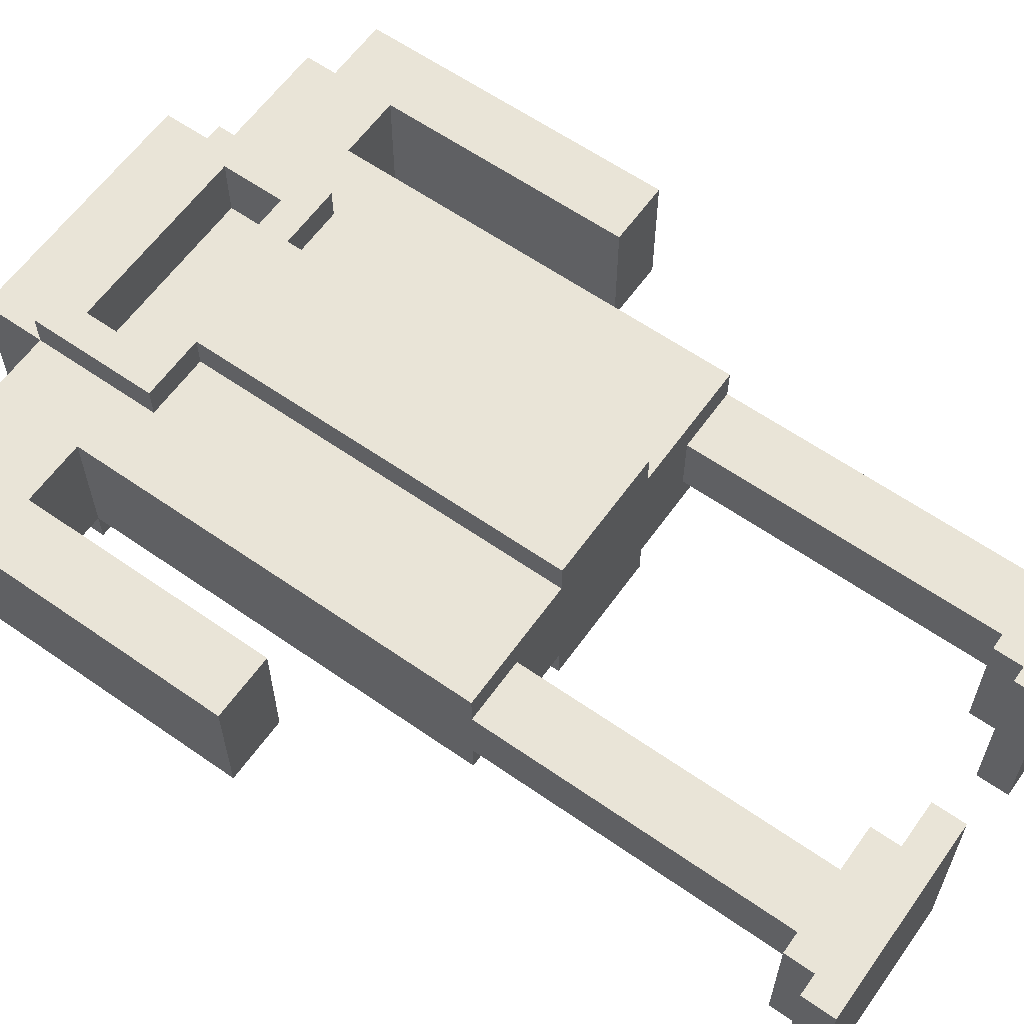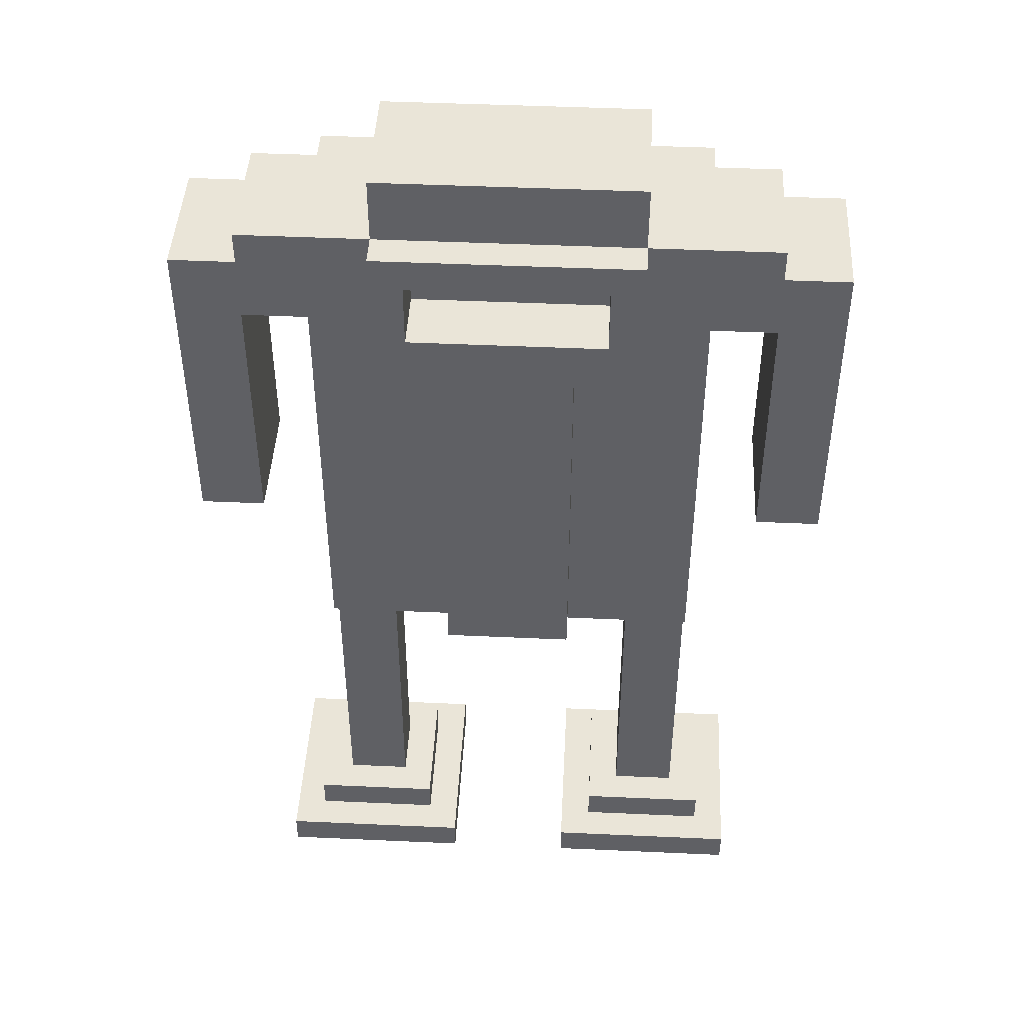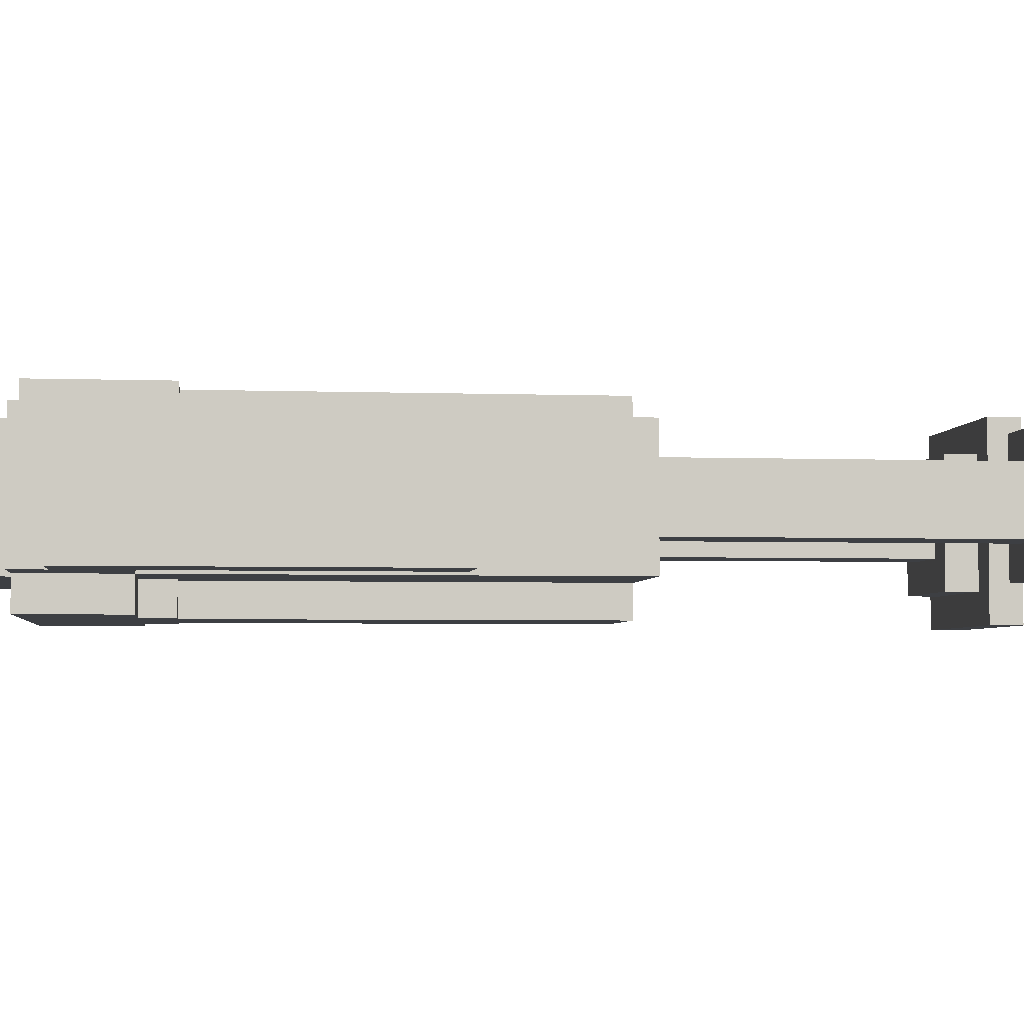
<metadata>
{"format":"obj","ext":"obj","renderer":"f3d","projection":"perspective","resolution":1024,"background":"white","views":[{"elev":61.2,"azim":-54.6,"up":"+Z"},{"elev":45.4,"azim":3.0,"up":"+Y"},{"elev":-3.9,"azim":-96.9,"up":"+Z"}]}
</metadata>
<code>
v -10 17 2
v -10 17 -2
v -10 27 2
v -10 27 -2
f -2 -3 -4
f -1 -3 -2
v -8 0 3
v -8 0 -3
v -8 1 3
v -8 1 -3
v -8 27 2
v -8 27 -2
v -8 28 2
v -8 28 -2
f -6 -7 -8
f -5 -7 -6
f -2 -3 -4
f -1 -3 -2
v -7 1 2
v -7 1 -2
v -7 2 2
v -7 2 -2
f -2 -3 -4
f -1 -3 -2
v -6 2 1
v -6 2 -1
v -6 11 1
v -6 11 -1
v -6 12 2
v -6 12 1
v -6 12 -1
v -6 12 -2
v -6 13 1
v -6 13 -1
v -6 24 -1
v -6 24 -2
v -6 25 2
v -6 25 1
v -6 25 -1
v -6 25 -2
v -6 25 -3
v -6 26 -2
v -6 26 -3
v -6 27 -2
v -6 27 -3
v -6 28 -2
v -6 28 -3
f -21 -22 -23
f -20 -22 -21
f -18 -20 -21
f -17 -20 -18
f -15 -17 -18
f -15 -16 -17
f -15 -18 -19
f -14 -16 -15
f -13 -14 -15
f -13 -16 -14
f -12 -16 -13
f -11 -15 -19
f -10 -13 -15
f -10 -15 -11
f -9 -12 -13
f -9 -13 -10
f -8 -12 -9
f -6 -7 -8
f -5 -7 -6
f -4 -5 -6
f -3 -5 -4
f -2 -3 -4
f -1 -3 -2
v -4 24 3
v -4 24 2
v -4 28 3
v -4 28 2
v -4 28 -2
v -4 30 2
v -4 30 -2
f -5 -6 -7
f -4 -6 -5
f -2 -3 -4
f -1 -3 -2
v -3 24 -2
v -3 24 -3
v -3 25 -2
v -3 25 -3
f -2 -3 -4
f -1 -3 -2
v -2 12 3
v -2 12 2
v -2 12 -2
v -2 12 -3
v -2 23 3
v -2 23 2
v -2 23 -2
v -2 23 -3
v -2 24 3
v -2 24 2
v -2 24 -2
v -2 24 -3
f -8 -11 -12
f -7 -11 -8
f -6 -9 -10
f -5 -9 -6
f -4 -7 -8
f -3 -7 -4
f -2 -5 -6
f -1 -5 -2
v 2 0 3
v 2 0 2
v 2 0 -2
v 2 0 -3
v 2 1 3
v 2 1 2
v 2 1 -2
v 2 1 -3
f -4 -7 -8
f -3 -6 -7
f -3 -7 -4
f -2 -5 -6
f -2 -6 -3
f -1 -5 -2
v 3 1 2
v 3 1 1
v 3 1 -1
v 3 1 -2
v 3 2 2
v 3 2 1
v 3 2 -1
v 3 2 -2
v 3 25 3
v 3 25 2
v 3 25 1
v 3 26 2
v 3 26 1
v 3 27 3
v 3 27 2
v 3 27 1
f -12 -15 -16
f -11 -14 -15
f -11 -15 -12
f -10 -13 -14
f -10 -14 -11
f -9 -13 -10
f -5 -7 -8
f -5 -6 -7
f -4 -6 -5
f -3 -5 -8
f -2 -4 -5
f -2 -5 -3
f -1 -4 -2
v 4 2 1
v 4 2 -1
v 4 3 1
v 4 3 -1
v 4 11 1
v 4 11 -1
v 4 12 1
v 4 12 -1
f -6 -7 -8
f -5 -7 -6
f -4 -5 -6
f -3 -5 -4
f -2 -3 -4
f -1 -3 -2
v 8 17 2
v 8 17 -2
v 8 25 2
v 8 25 1
v 8 25 -1
v 8 25 -2
f -4 -5 -6
f -3 -5 -4
f -2 -5 -3
f -1 -5 -2
v -8 17 2
v -8 17 -2
v -8 25 2
v -8 25 1
v -8 25 -1
v -8 25 -2
f -6 -5 -4
f -4 -5 -3
f -3 -5 -2
f -2 -5 -1
v -4 2 1
v -4 2 -1
v -4 3 1
v -4 3 -1
v -4 11 1
v -4 11 -1
v -4 12 1
v -4 12 -1
f -8 -7 -6
f -6 -7 -5
f -6 -5 -4
f -4 -5 -3
f -4 -3 -2
f -2 -3 -1
v -3 1 2
v -3 1 1
v -3 1 -1
v -3 1 -2
v -3 2 2
v -3 2 1
v -3 2 -1
v -3 2 -2
v -3 25 3
v -3 25 2
v -3 25 1
v -3 26 2
v -3 26 1
v -3 27 3
v -3 27 2
v -3 27 1
f -16 -15 -12
f -15 -14 -11
f -12 -15 -11
f -14 -13 -10
f -11 -14 -10
f -10 -13 -9
f -8 -7 -5
f -7 -6 -5
f -5 -6 -4
f -8 -5 -3
f -5 -4 -2
f -3 -5 -2
f -2 -4 -1
v -2 0 3
v -2 0 2
v -2 0 -2
v -2 0 -3
v -2 1 3
v -2 1 2
v -2 1 -2
v -2 1 -3
f -8 -7 -4
f -7 -6 -3
f -4 -7 -3
f -6 -5 -2
f -3 -6 -2
f -2 -5 -1
v 2 12 3
v 2 12 2
v 2 12 -2
v 2 12 -3
v 2 23 3
v 2 23 2
v 2 23 -2
v 2 23 -3
v 2 24 3
v 2 24 2
v 2 24 -2
v 2 24 -3
f -12 -11 -8
f -8 -11 -7
f -10 -9 -6
f -6 -9 -5
f -8 -7 -4
f -4 -7 -3
f -6 -5 -2
f -2 -5 -1
v 3 24 -2
v 3 24 -3
v 3 25 -2
v 3 25 -3
f -4 -3 -2
f -2 -3 -1
v 4 24 3
v 4 24 2
v 4 28 3
v 4 28 2
v 4 28 -2
v 4 30 2
v 4 30 -2
f -7 -6 -5
f -5 -6 -4
f -4 -3 -2
f -2 -3 -1
v 6 2 1
v 6 2 -1
v 6 11 1
v 6 11 -1
v 6 12 2
v 6 12 1
v 6 12 -1
v 6 12 -2
v 6 13 1
v 6 13 -1
v 6 24 -1
v 6 24 -2
v 6 25 2
v 6 25 1
v 6 25 -1
v 6 25 -2
v 6 25 -3
v 6 26 -2
v 6 26 -3
v 6 27 -2
v 6 27 -3
v 6 28 -2
v 6 28 -3
f -23 -22 -21
f -21 -22 -20
f -21 -20 -18
f -18 -20 -17
f -18 -17 -15
f -17 -16 -15
f -19 -18 -15
f -15 -16 -14
f -15 -14 -13
f -14 -16 -13
f -13 -16 -12
f -19 -15 -11
f -15 -13 -10
f -11 -15 -10
f -13 -12 -9
f -10 -13 -9
f -9 -12 -8
f -8 -7 -6
f -6 -7 -5
f -6 -5 -4
f -4 -5 -3
f -4 -3 -2
f -2 -3 -1
v 7 1 2
v 7 1 -2
v 7 2 2
v 7 2 -2
f -4 -3 -2
f -2 -3 -1
v 8 0 3
v 8 0 -3
v 8 1 3
v 8 1 -3
v 8 27 2
v 8 27 -2
v 8 28 2
v 8 28 -2
f -8 -7 -6
f -6 -7 -5
f -4 -3 -2
f -2 -3 -1
v 10 17 2
v 10 17 -2
v 10 27 2
v 10 27 -2
f -4 -3 -2
f -2 -3 -1
v -8 0 3
v -8 1 3
v -4 24 3
v -4 28 3
v -3 25 3
v -3 27 3
v -2 0 3
v -2 1 3
v -2 12 3
v -2 23 3
v -2 24 3
v -1 12 3
v -1 23 3
v -1 24 3
v 1 12 3
v 1 23 3
v 1 24 3
v 2 0 3
v 2 1 3
v 2 12 3
v 2 23 3
v 2 24 3
v 3 25 3
v 3 27 3
v 4 24 3
v 4 28 3
v 8 0 3
v 8 1 3
f -24 -25 -26
f -23 -25 -24
f -22 -27 -28
f -21 -27 -22
f -18 -24 -26
f -17 -19 -20
f -16 -18 -19
f -16 -19 -17
f -15 -24 -18
f -15 -18 -16
f -14 -16 -17
f -13 -15 -16
f -13 -16 -14
f -12 -24 -15
f -12 -15 -13
f -9 -13 -14
f -8 -12 -13
f -8 -13 -9
f -7 -24 -12
f -7 -12 -8
f -6 -24 -7
f -5 -25 -23
f -4 -6 -7
f -4 -5 -6
f -3 -25 -5
f -3 -5 -4
f -2 -10 -11
f -1 -10 -2
v -10 17 2
v -10 27 2
v -8 17 2
v -8 25 2
v -8 27 2
v -8 28 2
v -7 1 2
v -7 2 2
v -6 12 2
v -6 25 2
v -4 23 2
v -4 24 2
v -4 28 2
v -4 30 2
v -3 1 2
v -3 2 2
v -3 12 2
v -3 23 2
v -2 12 2
v -2 23 2
v -2 24 2
v 2 12 2
v 2 23 2
v 2 24 2
v 3 1 2
v 3 2 2
v 3 12 2
v 3 23 2
v 4 23 2
v 4 24 2
v 4 28 2
v 4 30 2
v 6 12 2
v 6 25 2
v 7 1 2
v 7 2 2
v 8 17 2
v 8 25 2
v 8 27 2
v 8 28 2
v 10 17 2
v 10 27 2
f -40 -41 -42
f -39 -41 -40
f -38 -41 -39
f -33 -37 -38
f -33 -38 -39
f -32 -33 -34
f -31 -33 -32
f -30 -37 -33
f -30 -33 -31
f -28 -35 -36
f -27 -35 -28
f -26 -32 -34
f -25 -31 -32
f -25 -32 -26
f -24 -25 -26
f -23 -31 -25
f -23 -25 -24
f -22 -31 -23
f -16 -20 -21
f -15 -19 -20
f -15 -20 -16
f -14 -15 -16
f -14 -19 -15
f -13 -19 -14
f -12 -29 -30
f -11 -29 -12
f -10 -13 -14
f -10 -14 -16
f -10 -12 -13
f -9 -12 -10
f -8 -17 -18
f -7 -17 -8
f -5 -12 -9
f -4 -12 -5
f -3 -12 -4
f -2 -5 -6
f -2 -4 -5
f -1 -4 -2
v -6 2 1
v -6 11 1
v -6 12 1
v -5 2 1
v -5 3 1
v -4 2 1
v -4 3 1
v -4 11 1
v -4 12 1
v -3 25 1
v -3 26 1
v -3 27 1
v -2 25 1
v -2 27 1
v -1 25 1
v -1 27 1
v 0 25 1
v 0 27 1
v 1 25 1
v 1 27 1
v 2 25 1
v 2 27 1
v 3 25 1
v 3 26 1
v 3 27 1
v 4 2 1
v 4 3 1
v 4 11 1
v 4 12 1
v 5 2 1
v 5 3 1
v 6 2 1
v 6 11 1
v 6 12 1
f -31 -33 -34
f -30 -33 -31
f -29 -30 -31
f -28 -33 -30
f -28 -30 -29
f -27 -32 -33
f -27 -33 -28
f -26 -32 -27
f -22 -24 -25
f -22 -23 -24
f -21 -23 -22
f -20 -21 -22
f -19 -21 -20
f -18 -19 -20
f -17 -19 -18
f -16 -17 -18
f -15 -17 -16
f -14 -15 -16
f -13 -15 -14
f -12 -13 -14
f -11 -13 -12
f -10 -13 -11
f -5 -8 -9
f -4 -7 -8
f -4 -8 -5
f -3 -4 -5
f -2 -6 -7
f -2 -4 -3
f -2 -7 -4
f -1 -6 -2
v -6 2 -1
v -6 11 -1
v -6 12 -1
v -5 2 -1
v -5 3 -1
v -4 2 -1
v -4 3 -1
v -4 11 -1
v -4 12 -1
v 4 2 -1
v 4 3 -1
v 4 11 -1
v 4 12 -1
v 5 2 -1
v 5 3 -1
v 6 2 -1
v 6 11 -1
v 6 12 -1
f -18 -17 -15
f -15 -17 -14
f -15 -14 -13
f -14 -17 -12
f -13 -14 -12
f -17 -16 -11
f -12 -17 -11
f -11 -16 -10
f -9 -8 -5
f -8 -7 -4
f -5 -8 -4
f -5 -4 -3
f -7 -6 -2
f -3 -4 -2
f -4 -7 -2
f -2 -6 -1
v -10 17 -2
v -10 27 -2
v -8 17 -2
v -8 25 -2
v -8 27 -2
v -8 28 -2
v -7 1 -2
v -7 2 -2
v -6 12 -2
v -6 24 -2
v -6 25 -2
v -6 26 -2
v -6 27 -2
v -6 28 -2
v -4 28 -2
v -4 30 -2
v -3 1 -2
v -3 2 -2
v -3 12 -2
v -3 23 -2
v -3 24 -2
v -3 25 -2
v -2 12 -2
v -2 23 -2
v -2 24 -2
v 2 12 -2
v 2 23 -2
v 2 24 -2
v 3 1 -2
v 3 2 -2
v 3 12 -2
v 3 23 -2
v 3 24 -2
v 3 25 -2
v 4 28 -2
v 4 30 -2
v 6 12 -2
v 6 24 -2
v 6 25 -2
v 6 26 -2
v 6 27 -2
v 6 28 -2
v 7 1 -2
v 7 2 -2
v 8 17 -2
v 8 25 -2
v 8 27 -2
v 8 28 -2
v 10 17 -2
v 10 27 -2
f -50 -49 -48
f -48 -49 -47
f -47 -49 -46
f -46 -45 -40
f -47 -46 -40
f -40 -45 -39
f -39 -45 -38
f -38 -45 -37
f -44 -43 -34
f -34 -43 -33
f -42 -41 -32
f -32 -41 -31
f -41 -40 -30
f -31 -41 -30
f -30 -40 -29
f -32 -31 -28
f -31 -30 -27
f -28 -31 -27
f -27 -30 -26
f -25 -24 -20
f -24 -23 -19
f -20 -24 -19
f -19 -23 -18
f -36 -35 -16
f -16 -35 -15
f -20 -19 -14
f -19 -18 -14
f -18 -17 -13
f -14 -18 -13
f -13 -17 -12
f -22 -21 -8
f -8 -21 -7
f -10 -9 -5
f -11 -10 -5
f -12 -11 -5
f -5 -9 -4
f -4 -9 -3
f -6 -5 -2
f -5 -4 -2
f -2 -4 -1
v -8 0 -3
v -8 1 -3
v -6 25 -3
v -6 26 -3
v -6 27 -3
v -6 28 -3
v -3 24 -3
v -3 25 -3
v -2 0 -3
v -2 1 -3
v -2 12 -3
v -2 23 -3
v -2 24 -3
v -2 25 -3
v -2 26 -3
v -1 12 -3
v -1 23 -3
v -1 24 -3
v -1 26 -3
v -1 27 -3
v 1 12 -3
v 1 23 -3
v 1 24 -3
v 1 26 -3
v 1 27 -3
v 2 0 -3
v 2 1 -3
v 2 12 -3
v 2 23 -3
v 2 24 -3
v 2 25 -3
v 2 26 -3
v 3 24 -3
v 3 25 -3
v 6 25 -3
v 6 26 -3
v 6 27 -3
v 6 28 -3
v 8 0 -3
v 8 1 -3
f -38 -37 -33
f -40 -39 -32
f -32 -39 -31
f -34 -33 -28
f -33 -37 -27
f -28 -33 -27
f -37 -36 -26
f -27 -37 -26
f -30 -29 -25
f -29 -28 -24
f -25 -29 -24
f -28 -27 -23
f -24 -28 -23
f -26 -36 -22
f -27 -26 -22
f -36 -35 -21
f -22 -36 -21
f -25 -24 -20
f -24 -23 -19
f -20 -24 -19
f -23 -27 -18
f -19 -23 -18
f -27 -22 -17
f -22 -21 -17
f -21 -35 -16
f -17 -21 -16
f -20 -19 -13
f -19 -18 -12
f -13 -19 -12
f -18 -27 -11
f -12 -18 -11
f -27 -17 -10
f -11 -27 -10
f -17 -16 -10
f -10 -16 -9
f -10 -9 -8
f -11 -10 -8
f -8 -9 -7
f -7 -9 -6
f -9 -16 -5
f -6 -9 -5
f -16 -35 -4
f -5 -16 -4
f -4 -35 -3
f -15 -14 -2
f -2 -14 -1
v -8 0 3
v -2 0 3
v 2 0 3
v 8 0 3
v -3 0 2
v -2 0 2
v 2 0 2
v 3 0 2
v -3 0 -2
v -2 0 -2
v 2 0 -2
v 3 0 -2
v -8 0 -3
v -2 0 -3
v 2 0 -3
v 8 0 -3
f -12 -15 -16
f -11 -15 -12
f -10 -13 -14
f -9 -13 -10
f -8 -11 -12
f -8 -12 -16
f -7 -11 -8
f -6 -9 -10
f -5 -13 -9
f -5 -9 -6
f -4 -7 -8
f -4 -8 -16
f -3 -7 -4
f -2 -5 -6
f -1 -13 -5
f -1 -5 -2
v -2 12 3
v -1 12 3
v 1 12 3
v 2 12 3
v -6 12 2
v -3 12 2
v -2 12 2
v -1 12 2
v 1 12 2
v 2 12 2
v 3 12 2
v 6 12 2
v -6 12 1
v -4 12 1
v -3 12 1
v 3 12 1
v 4 12 1
v 6 12 1
v -6 12 -1
v -4 12 -1
v -3 12 -1
v 3 12 -1
v 4 12 -1
v 6 12 -1
v -6 12 -2
v -3 12 -2
v -2 12 -2
v -1 12 -2
v 1 12 -2
v 2 12 -2
v 3 12 -2
v 6 12 -2
v -2 12 -3
v -1 12 -3
v 1 12 -3
v 2 12 -3
f -30 -35 -36
f -29 -34 -35
f -29 -35 -30
f -28 -33 -34
f -28 -34 -29
f -27 -33 -28
f -24 -31 -32
f -23 -31 -24
f -22 -30 -31
f -22 -31 -23
f -22 -29 -30
f -22 -28 -29
f -22 -26 -27
f -22 -27 -28
f -21 -25 -26
f -21 -26 -22
f -20 -25 -21
f -19 -25 -20
f -17 -22 -23
f -16 -21 -22
f -16 -22 -17
f -15 -20 -21
f -15 -21 -16
f -14 -20 -15
f -12 -16 -17
f -12 -17 -18
f -11 -15 -16
f -11 -16 -12
f -10 -15 -11
f -9 -15 -10
f -8 -15 -9
f -7 -15 -8
f -6 -13 -14
f -6 -15 -7
f -6 -14 -15
f -5 -13 -6
f -4 -9 -10
f -3 -8 -9
f -3 -9 -4
f -2 -7 -8
f -2 -8 -3
f -1 -7 -2
v -10 17 2
v -8 17 2
v 8 17 2
v 10 17 2
v -10 17 -2
v -8 17 -2
v 8 17 -2
v 10 17 -2
f -4 -7 -8
f -3 -7 -4
f -2 -5 -6
f -1 -5 -2
v -4 24 3
v -2 24 3
v 2 24 3
v 4 24 3
v -4 24 2
v -2 24 2
v 2 24 2
v 4 24 2
v -3 24 -2
v -2 24 -2
v 2 24 -2
v 3 24 -2
v -3 24 -3
v -2 24 -3
v 2 24 -3
v 3 24 -3
f -12 -15 -16
f -11 -15 -12
f -10 -13 -14
f -9 -13 -10
f -4 -7 -8
f -3 -7 -4
f -2 -5 -6
f -1 -5 -2
v -8 25 2
v -6 25 2
v 6 25 2
v 8 25 2
v -8 25 1
v -6 25 1
v 6 25 1
v 8 25 1
v -8 25 -1
v -6 25 -1
v 6 25 -1
v 8 25 -1
v -8 25 -2
v -6 25 -2
v -3 25 -2
v 3 25 -2
v 6 25 -2
v 8 25 -2
v -6 25 -3
v -3 25 -3
v 3 25 -3
v 6 25 -3
f -18 -21 -22
f -17 -21 -18
f -16 -19 -20
f -15 -19 -16
f -14 -17 -18
f -13 -17 -14
f -12 -15 -16
f -11 -15 -12
f -10 -13 -14
f -9 -13 -10
f -6 -11 -12
f -5 -11 -6
f -4 -8 -9
f -3 -8 -4
f -2 -6 -7
f -1 -6 -2
v -3 27 3
v 3 27 3
v -3 27 2
v -2 27 2
v -1 27 2
v 0 27 2
v 1 27 2
v 2 27 2
v 3 27 2
v -3 27 1
v -2 27 1
v -1 27 1
v 0 27 1
v 1 27 1
v 2 27 1
v 3 27 1
f -14 -15 -16
f -13 -15 -14
f -12 -15 -13
f -11 -15 -12
f -10 -15 -11
f -9 -15 -10
f -8 -15 -9
f -7 -13 -14
f -6 -12 -13
f -6 -13 -7
f -5 -11 -12
f -5 -12 -6
f -4 -10 -11
f -4 -11 -5
f -3 -9 -10
f -3 -10 -4
f -2 -8 -9
f -2 -9 -3
f -1 -8 -2
v -8 1 3
v -2 1 3
v 2 1 3
v 8 1 3
v -7 1 2
v -3 1 2
v -2 1 2
v 2 1 2
v 3 1 2
v 7 1 2
v -3 1 1
v 3 1 1
v -3 1 -1
v 3 1 -1
v -7 1 -2
v -3 1 -2
v -2 1 -2
v 2 1 -2
v 3 1 -2
v 7 1 -2
v -8 1 -3
v -2 1 -3
v 2 1 -3
v 8 1 -3
f -24 -23 -20
f -20 -23 -19
f -19 -23 -18
f -22 -21 -17
f -17 -21 -16
f -16 -21 -15
f -19 -18 -14
f -17 -16 -13
f -14 -18 -12
f -17 -13 -11
f -24 -20 -10
f -12 -18 -9
f -9 -18 -8
f -17 -11 -7
f -7 -11 -6
f -15 -21 -5
f -10 -9 -4
f -24 -10 -4
f -9 -8 -4
f -4 -8 -3
f -7 -6 -2
f -6 -5 -2
f -5 -21 -1
f -2 -5 -1
v -7 2 2
v -3 2 2
v 3 2 2
v 7 2 2
v -6 2 1
v -5 2 1
v -4 2 1
v -3 2 1
v 3 2 1
v 4 2 1
v 5 2 1
v 6 2 1
v -6 2 -1
v -5 2 -1
v -4 2 -1
v -3 2 -1
v 3 2 -1
v 4 2 -1
v 5 2 -1
v 6 2 -1
v -7 2 -2
v -3 2 -2
v 3 2 -2
v 7 2 -2
f -24 -23 -20
f -20 -23 -19
f -19 -23 -18
f -18 -23 -17
f -22 -21 -16
f -16 -21 -15
f -15 -21 -14
f -14 -21 -13
f -24 -20 -12
f -18 -17 -10
f -10 -17 -9
f -16 -15 -8
f -8 -15 -7
f -13 -21 -5
f -12 -11 -4
f -10 -9 -4
f -24 -12 -4
f -11 -10 -4
f -4 -9 -3
f -6 -5 -2
f -7 -6 -2
f -8 -7 -2
f -5 -21 -1
f -2 -5 -1
v -3 25 3
v 3 25 3
v -3 25 2
v -2 25 2
v -1 25 2
v 0 25 2
v 1 25 2
v 2 25 2
v 3 25 2
v -3 25 1
v -2 25 1
v -1 25 1
v 0 25 1
v 1 25 1
v 2 25 1
v 3 25 1
f -16 -15 -14
f -14 -15 -13
f -13 -15 -12
f -12 -15 -11
f -11 -15 -10
f -10 -15 -9
f -9 -15 -8
f -14 -13 -7
f -13 -12 -6
f -7 -13 -6
f -12 -11 -5
f -6 -12 -5
f -11 -10 -4
f -5 -11 -4
f -10 -9 -3
f -4 -10 -3
f -9 -8 -2
f -3 -9 -2
f -2 -8 -1
v -10 27 2
v -8 27 2
v 8 27 2
v 10 27 2
v -10 27 -2
v -8 27 -2
v 8 27 -2
v 10 27 -2
f -8 -7 -4
f -4 -7 -3
f -6 -5 -2
f -2 -5 -1
v -4 28 3
v 4 28 3
v -8 28 2
v -4 28 2
v 4 28 2
v 8 28 2
v -8 28 -2
v -6 28 -2
v -4 28 -2
v 4 28 -2
v 6 28 -2
v 8 28 -2
v -6 28 -3
v 6 28 -3
f -14 -13 -11
f -11 -13 -10
f -12 -11 -8
f -8 -11 -7
f -7 -11 -6
f -10 -9 -5
f -5 -9 -4
f -4 -9 -3
f -7 -6 -2
f -5 -4 -2
f -6 -5 -2
f -2 -4 -1
v -4 30 2
v 4 30 2
v -4 30 -2
v 4 30 -2
f -4 -3 -2
f -2 -3 -1

</code>
